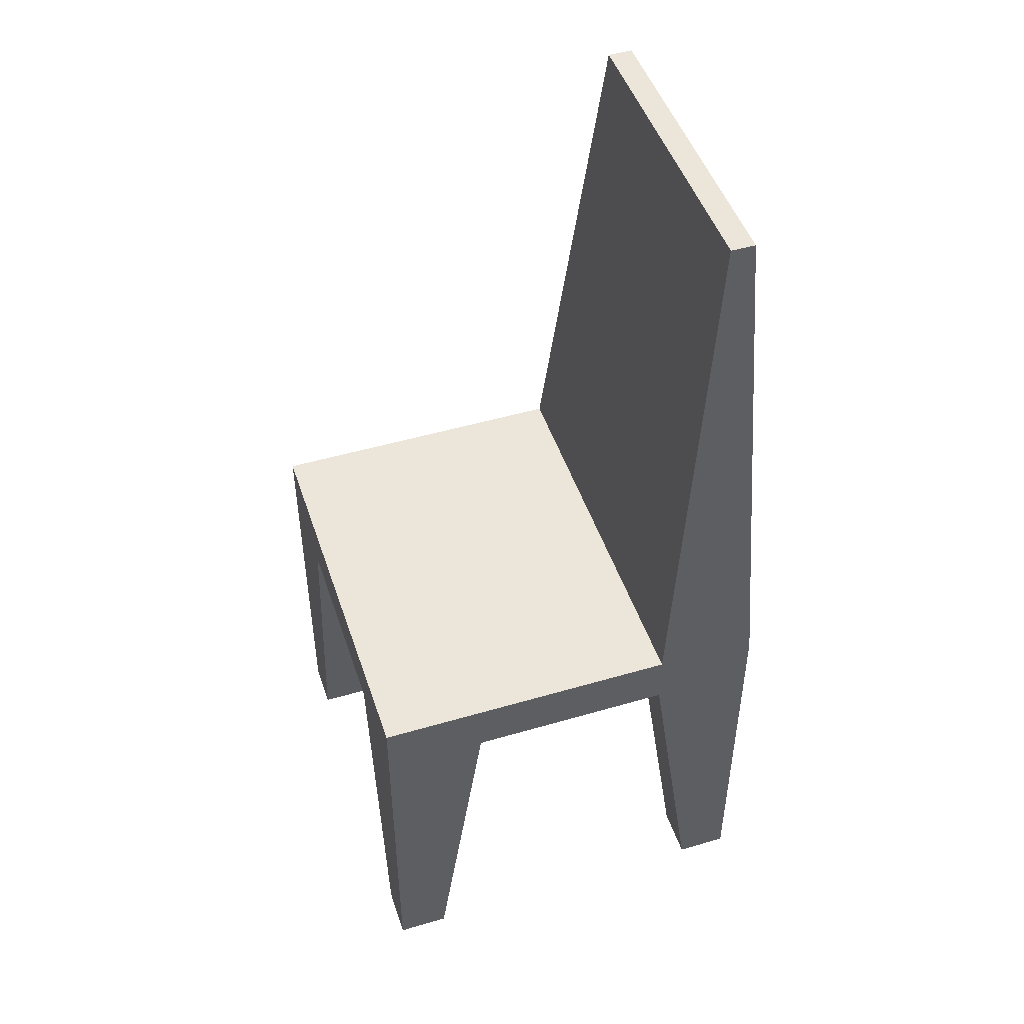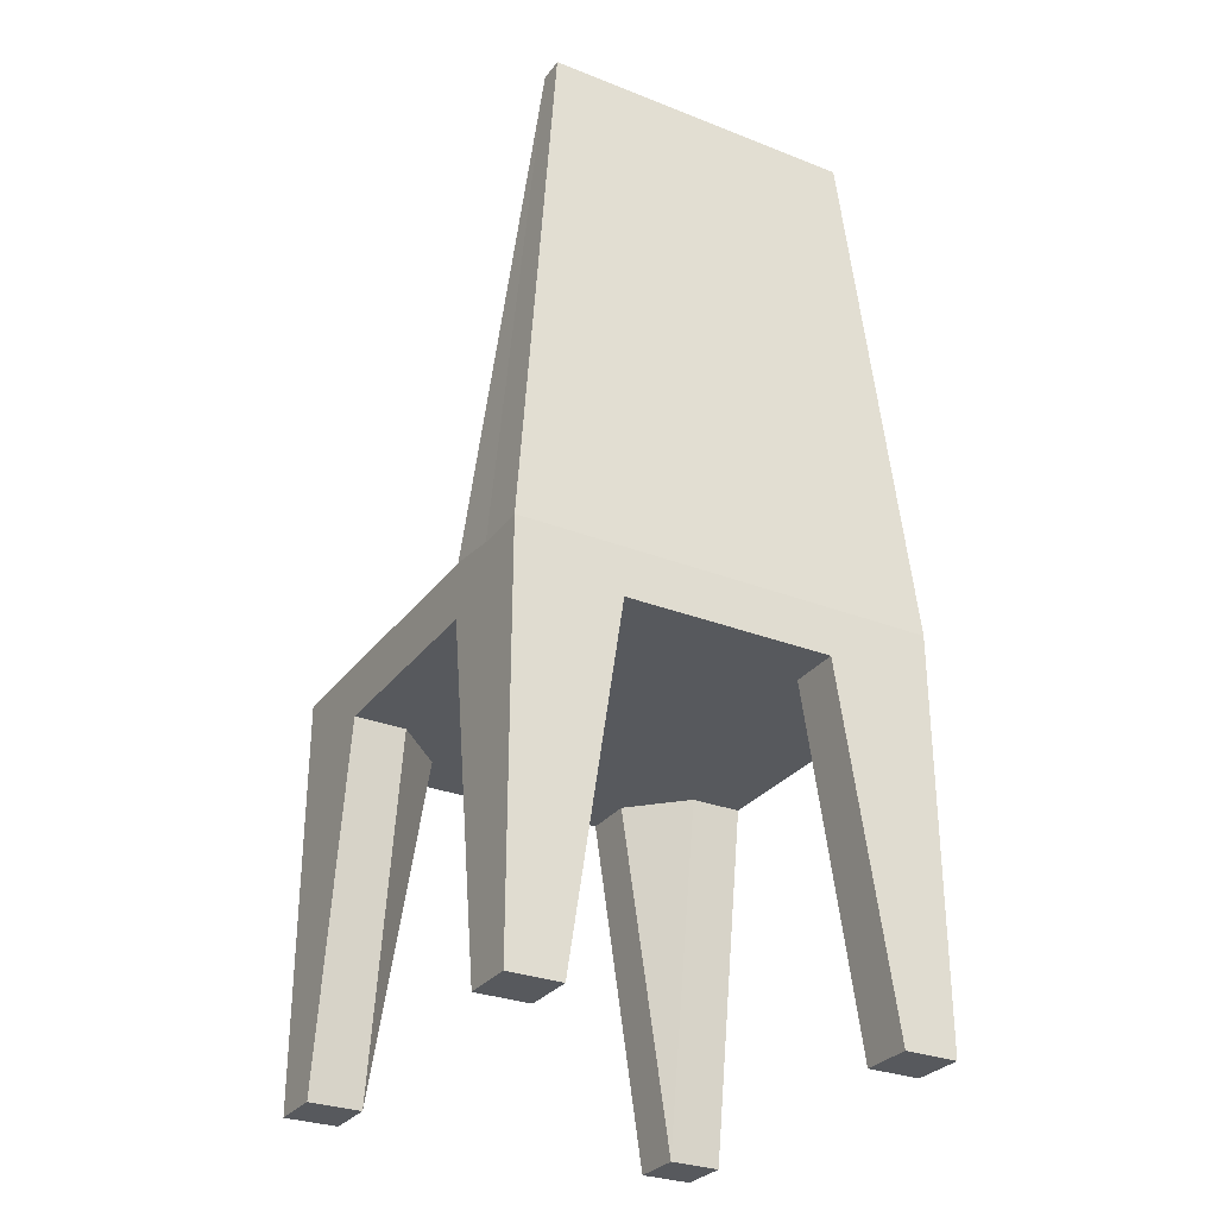
<metadata>
{"format":"obj","ext":"obj","renderer":"f3d","projection":"perspective","resolution":1024,"background":"white","views":[{"elev":48.0,"azim":161.8,"up":"+Y"},{"elev":-29.7,"azim":-119.8,"up":"+Y"}]}
</metadata>
<code>
o Cube
v 1 1.211 -1
v 1 -0.7242 -1
v 1 1.211 1
v 1 -0.7242 1
v -0.8678 3.775 -0.769
v -1 -0.7242 -1
v -0.8678 3.775 0.7728
v -1 -0.7242 1
v -1 0.9443 0
v 0 0.9443 -1
v 1 1.078 -1
v -1 1.078 1
v 1 1.078 1
v -1 1.078 -1
v 0 1.211 1
v 1 1.211 0
v 0 0.9443 1
v -0.8678 3.775 0
v 0 1.211 -1
v 1 0.9443 0
v 0 1.078 -1
v 1 1.078 0
v 0 0.9443 0
v -1 1.078 0
v 0 1.078 1
v 0 1.211 0
v -1 0.9443 0.5
v -0.5 0.9443 -1
v 1 1.011 -1
v -1 1.144 1
v 1 1.011 1
v -1 1.011 -1
v -0.5 1.211 1
v 1 1.211 0.5
v 0.5 0.9443 1
v -0.8678 3.775 -0.5
v 0.5 1.211 -1
v 1 0.9443 -0.5
v -1 0.9443 -0.5
v 0.5 0.9443 -1
v 1 1.144 -1
v -1 1.011 1
v 1 1.144 1
v -1 1.144 -1
v 0.5 1.211 1
v 1 1.211 -0.5
v -0.5 0.9443 1
v -0.8678 3.775 0.5
v -0.5 1.211 -1
v 1 0.9443 0.5
v 0.5 1.078 -1
v -0.5 1.078 -1
v 0 1.011 -1
v 0 1.144 -1
v 1 1.078 0.5
v 1 1.078 -0.5
v 1 1.011 0
v 1 1.144 0
v 0 0.9443 0.5
v 0 0.9443 -0.5
v -0.5 0.9443 0
v 0.5 0.9443 0
v -1 1.078 -0.5
v -1 1.078 0.5
v -1 1.011 0
v -1 1.144 0
v -0.5 1.078 1
v 0.5 1.078 1
v 0 1.011 1
v 0 1.144 1
v 0 1.211 0.5
v 0 1.211 -0.5
v 0.5 1.211 0
v -0.5 1.211 0
v -0.5 1.211 -0.5
v 0.5 1.211 -0.5
v 0.5 1.211 0.5
v 0.5 1.144 1
v 0.5 1.011 1
v -0.5 1.011 1
v -1 1.144 0.5
v -1 1.011 0.5
v -1 1.011 -0.5
v 0.5 0.9443 -0.5
v -0.5 0.9443 -0.5
v -0.5 0.9443 0.5
v 1 1.144 -0.5
v 1 1.011 -0.5
v 1 1.011 0.5
v -0.5 1.144 -1
v -0.5 1.011 -1
v 0.5 1.011 -1
v 0.5 1.144 -1
v 1 1.144 0.5
v 0.5 0.9443 0.5
v -1 1.144 -0.5
v -0.5 1.144 1
v -0.5 1.211 0.5
v -1 -0.7242 0.75
v -0.75 -0.7242 -1
v 1 0.9777 -1
v -1 1.178 1
v 1 0.9777 1
v -1 0.9777 -1
v -0.75 3.775 0.7728
v 1 1.211 0.75
v 0.75 -0.7242 1
v -0.8678 3.775 -0.75
v 0.75 1.211 -1
v 1 -0.7242 -0.75
v -1 0.9443 -0.25
v 0.25 0.9443 -1
v 1 1.111 -1
v -1 1.044 1
v 1 1.111 1
v -1 1.111 -1
v 0.25 1.211 1
v 1 1.211 -0.25
v -0.25 0.9443 1
v -0.8678 3.775 0.25
v -0.25 1.211 -1
v 1 0.9443 0.25
v 0.75 1.078 -1
v -0.25 1.078 -1
v 0 0.9777 -1
v 0 1.111 -1
v 1 1.078 0.75
v 1 1.078 -0.25
v 1 0.9777 0
v 1 1.111 0
v 0 0.9443 0.75
v 0 0.9443 -0.25
v -0.75 0.9443 0
v 0.25 0.9443 0
v -1 1.078 -0.75
v -1 1.078 0.25
v -1 0.9777 0
v -1 1.111 0
v -0.75 1.078 1
v 0.25 1.078 1
v 0 0.9777 1
v 0 1.111 1
v 0 1.211 0.75
v 0 1.211 -0.25
v 0.75 1.211 0
v -0.25 1.211 0
v -1 0.9443 0.25
v -0.25 0.9443 -1
v 1 1.044 -1
v -1 1.111 1
v 1 1.044 1
v -1 1.044 -1
v -0.25 1.211 1
v 1 1.211 0.25
v 0.25 0.9443 1
v -0.8678 3.775 -0.25
v 0.25 1.211 -1
v 1 0.9443 -0.25
v -1 -0.7242 -0.75
v 0.75 -0.7242 -1
v 1 1.178 -1
v -1 0.9777 1
v 1 1.178 1
v -1 1.178 -1
v 0.75 1.211 1
v 1 1.211 -0.75
v -0.75 -0.7242 1
v -0.8678 3.775 0.75
v -0.75 3.775 -0.769
v 1 -0.7242 0.75
v 0.25 1.078 -1
v -0.75 1.078 -1
v 0 1.044 -1
v 0 1.178 -1
v 1 1.078 0.25
v 1 1.078 -0.75
v 1 1.044 0
v 1 1.178 0
v 0 0.9443 0.25
v 0 0.9443 -0.75
v -0.25 0.9443 0
v 0.75 0.9443 0
v -1 1.078 -0.25
v -1 1.078 0.75
v -1 1.044 0
v -1 1.178 0
v -0.25 1.078 1
v 0.75 1.078 1
v 0 1.044 1
v 0 1.178 1
v 0 1.211 0.25
v 0 1.211 -0.75
v 0.25 1.211 0
v -0.75 3.775 0
v -0.5 1.211 -0.25
v -0.5 1.211 -0.75
v -0.25 1.211 -0.5
v -0.75 3.775 -0.5
v 0.5 1.211 -0.25
v 0.5 1.211 -0.75
v 0.75 1.211 -0.5
v 0.25 1.211 -0.5
v 0.5 1.211 0.75
v 0.5 1.211 0.25
v 0.75 1.211 0.5
v 0.25 1.211 0.5
v 0.25 1.144 1
v 0.75 1.144 1
v 0.5 1.111 1
v 0.5 1.178 1
v 0.25 1.011 1
v 0.75 1.011 1
v 0.5 0.9777 1
v 0.5 1.044 1
v -0.75 1.011 1
v -0.25 1.011 1
v -0.5 0.9777 1
v -0.5 1.044 1
v -1 1.144 0.25
v -1 1.144 0.75
v -1 1.111 0.5
v -1 1.178 0.5
v -1 1.011 0.25
v -1 1.011 0.75
v -1 0.9777 0.5
v -1 1.044 0.5
v -1 1.011 -0.75
v -1 1.011 -0.25
v -1 0.9777 -0.5
v -1 1.044 -0.5
v 0.5 0.9443 -0.25
v 0.5 0.9443 -0.75
v 0.25 0.9443 -0.5
v 0.75 0.9443 -0.5
v -0.5 0.9443 -0.25
v -0.5 0.9443 -0.75
v -0.75 0.9443 -0.5
v -0.25 0.9443 -0.5
v -0.5 0.9443 0.75
v -0.5 0.9443 0.25
v -0.75 0.9443 0.5
v -0.25 0.9443 0.5
v 1 1.144 -0.25
v 1 1.144 -0.75
v 1 1.111 -0.5
v 1 1.178 -0.5
v 1 1.011 -0.25
v 1 1.011 -0.75
v 1 0.9777 -0.5
v 1 1.044 -0.5
v 1 1.011 0.75
v 1 1.011 0.25
v 1 0.9777 0.5
v 1 1.044 0.5
v -0.25 1.144 -1
v -0.75 1.144 -1
v -0.5 1.111 -1
v -0.5 1.178 -1
v -0.25 1.011 -1
v -0.75 1.011 -1
v -0.5 0.9777 -1
v -0.5 1.044 -1
v 0.75 1.011 -1
v 0.25 1.011 -1
v 0.5 0.9777 -1
v 0.5 1.044 -1
v 0.75 1.144 -1
v 0.25 1.144 -1
v 0.5 1.111 -1
v 0.5 1.178 -1
v 1 1.144 0.75
v 1 1.144 0.25
v 1 1.111 0.5
v 1 1.178 0.5
v 0.5 0.9443 0.75
v 0.5 0.9443 0.25
v 0.25 0.9443 0.5
v 0.75 0.9443 0.5
v -1 1.144 -0.75
v -1 1.144 -0.25
v -1 1.111 -0.5
v -1 1.178 -0.5
v -0.75 1.144 1
v -0.25 1.144 1
v -0.5 1.111 1
v -0.5 1.178 1
v -0.5 1.211 0.75
v -0.5 1.211 0.25
v -0.25 1.211 0.5
v -0.75 3.775 0.5
v -0.75 3.775 0.25
v -0.25 1.211 0.25
v -0.25 1.211 0.75
v -0.25 1.178 1
v -0.25 1.111 1
v -0.75 1.111 1
v -1 1.178 -0.25
v -1 1.111 -0.25
v -1 1.111 -0.75
v 0.75 0.9443 0.25
v 0.25 0.9443 0.25
v 0.25 0.9443 0.75
v 1 1.178 0.25
v 1 1.111 0.25
v 1 1.111 0.75
v 0.25 1.178 -1
v 0.25 1.111 -1
v 0.75 1.111 -1
v 0.25 1.044 -1
v 0.25 0.9777 -1
v 0.75 0.9777 -1
v -0.75 1.044 -1
v -0.75 0.9777 -1
v -0.25 0.9777 -1
v -0.75 1.178 -1
v -0.75 1.111 -1
v -0.25 1.111 -1
v 1 1.044 0.25
v 1 0.9777 0.25
v 1 0.9777 0.75
v 1 1.044 -0.75
v 1 0.9777 -0.75
v 1 0.9777 -0.25
v 1 1.178 -0.75
v 1 1.111 -0.75
v 1 1.111 -0.25
v -0.25 0.9443 0.25
v -0.75 0.9443 0.25
v -0.75 -0.7242 0.75
v -0.25 0.9443 -0.75
v -0.75 -0.7242 -0.75
v -0.75 0.9443 -0.25
v 0.75 -0.7242 -0.75
v 0.25 0.9443 -0.75
v 0.25 0.9443 -0.25
v -1 1.044 -0.25
v -1 0.9777 -0.25
v -1 0.9777 -0.75
v -1 1.044 0.75
v -1 0.9777 0.75
v -1 0.9777 0.25
v -1 1.178 0.75
v -1 1.111 0.75
v -1 1.111 0.25
v -0.25 1.044 1
v -0.25 0.9777 1
v -0.75 0.9777 1
v 0.75 1.044 1
v 0.75 0.9777 1
v 0.25 0.9777 1
v 0.75 1.178 1
v 0.75 1.111 1
v 0.25 1.111 1
v 0.25 1.211 0.25
v 0.75 1.211 0.25
v 0.75 1.211 0.75
v 0.25 1.211 -0.75
v 0.75 1.211 -0.75
v 0.75 1.211 -0.25
v -0.75 3.775 -0.75
v -0.25 1.211 -0.75
v -0.25 1.211 -0.25
v -0.75 3.775 -0.25
v 0.25 1.211 -0.25
v 0.25 1.211 0.75
v 0.25 1.178 1
v 0.25 1.044 1
v -0.75 1.044 1
v -1 1.178 0.25
v -1 1.044 0.25
v -1 1.044 -0.75
v 0.75 0.9443 -0.25
v -0.25 0.9443 -0.25
v -0.25 0.9443 0.75
v 1 1.178 -0.25
v 1 1.044 -0.25
v 1 1.044 0.75
v -0.25 1.178 -1
v -0.25 1.044 -1
v 0.75 1.044 -1
v 0.75 1.178 -1
v 1 1.178 0.75
v 0.75 -0.7242 0.75
v -1 1.178 -0.75
v -0.75 1.178 1
v -0.75 3.775 0.75
g off
f 168 105 386
f 385 7 102
f 384 5 164
f 170 107 383
f 106 163 382
f 109 161 381
f 123 149 380
f 124 173 379
f 121 174 378
f 127 151 377
f 128 177 376
f 118 178 375
f 131 119 374
f 132 181 373
f 158 182 372
f 135 152 371
f 136 185 370
f 120 186 369
f 139 114 368
f 140 189 367
f 117 190 366
f 143 117 365
f 144 193 364
f 156 194 363
f 195 146 362
f 196 197 361
f 108 198 360
f 199 145 359
f 200 201 358
f 192 202 357
f 203 165 356
f 204 205 355
f 191 206 354
f 207 142 353
f 208 209 352
f 165 210 351
f 211 141 350
f 212 213 349
f 188 214 348
f 215 162 347
f 216 217 346
f 187 218 345
f 219 138 344
f 220 221 343
f 168 222 342
f 223 137 341
f 224 225 340
f 184 226 339
f 227 104 338
f 228 229 337
f 183 230 336
f 231 134 335
f 232 233 334
f 110 234 333
f 235 133 332
f 236 237 331
f 180 238 330
f 239 167 329
f 240 241 328
f 179 242 327
f 243 130 326
f 244 245 325
f 166 246 324
f 247 129 323
f 248 249 322
f 176 250 321
f 251 103 320
f 252 253 319
f 175 254 318
f 255 126 317
f 256 257 316
f 315 49 258
f 259 125 314
f 260 261 313
f 172 262 312
f 263 101 311
f 264 265 310
f 171 266 309
f 267 113 308
f 268 269 307
f 157 270 306
f 271 115 305
f 272 273 304
f 154 274 303
f 275 155 302
f 276 277 301
f 122 278 300
f 279 116 299
f 280 281 298
f 156 282 297
f 283 150 296
f 284 285 295
f 153 286 294
f 287 153 293
f 288 289 292
f 120 290 291
f 291 98 288
f 194 288 74
f 18 291 194
f 292 71 191
f 146 191 26
f 74 292 146
f 293 15 143
f 289 143 71
f 98 293 289
f 294 97 284
f 190 284 70
f 15 294 190
f 295 67 187
f 142 187 25
f 70 295 142
f 296 12 139
f 285 139 67
f 97 296 285
f 297 96 280
f 186 280 66
f 18 297 186
f 298 63 183
f 138 183 24
f 66 298 138
f 299 14 135
f 281 135 63
f 96 299 281
f 300 95 276
f 182 276 62
f 20 300 182
f 301 59 179
f 134 179 23
f 62 301 134
f 302 17 131
f 277 131 59
f 95 302 277
f 303 94 272
f 178 272 58
f 16 303 178
f 304 55 175
f 130 175 22
f 58 304 130
f 305 13 127
f 273 127 55
f 94 305 273
f 306 93 268
f 174 268 54
f 19 306 174
f 307 51 171
f 126 171 21
f 54 307 126
f 308 11 123
f 269 123 51
f 93 308 269
f 309 92 264
f 173 264 53
f 21 309 173
f 310 40 112
f 125 112 10
f 53 310 125
f 311 2 160
f 40 311 160
f 92 311 265
f 312 91 260
f 152 260 32
f 14 312 152
f 313 28 100
f 104 100 6
f 32 313 104
f 314 10 148
f 261 148 28
f 91 314 261
f 315 90 256
f 164 256 44
f 5 315 164
f 316 52 172
f 116 172 14
f 44 316 116
f 317 21 124
f 257 124 52
f 90 317 257
f 318 89 252
f 177 252 57
f 22 318 177
f 319 50 122
f 129 122 20
f 57 319 129
f 320 4 170
f 50 320 170
f 89 320 253
f 321 88 248
f 149 248 29
f 11 321 149
f 322 38 110
f 101 110 2
f 29 322 101
f 323 20 158
f 249 158 38
f 88 323 249
f 324 87 244
f 161 244 41
f 1 324 161
f 325 56 176
f 113 176 11
f 41 325 113
f 326 22 128
f 245 128 56
f 87 326 245
f 327 86 240
f 181 240 61
f 23 327 181
f 328 27 147
f 133 147 9
f 61 328 133
f 329 8 99
f 241 99 27
f 241 239 329
f 330 85 236
f 148 236 28
f 10 330 148
f 331 39 159
f 100 159 6
f 28 331 100
f 332 9 111
f 237 111 39
f 85 332 237
f 232 234 84
f 160 232 40
f 2 333 160
f 334 60 180
f 112 180 10
f 40 334 112
f 335 23 132
f 233 132 60
f 84 335 233
f 336 83 228
f 185 228 65
f 24 336 185
f 337 39 111
f 137 111 9
f 65 337 137
f 338 6 159
f 39 338 159
f 83 338 229
f 339 82 224
f 114 224 42
f 12 339 114
f 340 27 99
f 162 99 8
f 42 340 162
f 341 9 147
f 225 147 27
f 82 341 225
f 342 81 220
f 102 220 30
f 7 342 102
f 343 64 184
f 150 184 12
f 30 343 150
f 344 24 136
f 221 136 64
f 81 344 221
f 345 80 216
f 189 216 69
f 25 345 189
f 346 47 119
f 141 119 17
f 69 346 141
f 347 8 167
f 47 347 167
f 80 347 217
f 348 79 212
f 151 212 31
f 13 348 151
f 349 35 107
f 103 107 4
f 31 349 103
f 350 17 155
f 213 155 35
f 79 350 213
f 351 78 208
f 163 208 43
f 3 351 163
f 352 68 188
f 115 188 13
f 43 352 115
f 353 25 140
f 209 140 68
f 78 353 209
f 354 77 204
f 193 204 73
f 26 354 193
f 355 34 154
f 145 154 16
f 73 355 145
f 356 3 106
f 205 106 34
f 77 356 205
f 357 76 200
f 157 200 37
f 19 357 157
f 358 46 166
f 109 166 1
f 37 358 109
f 359 16 118
f 201 118 46
f 76 359 201
f 360 75 196
f 169 196 49
f 5 360 169
f 361 72 192
f 121 192 19
f 49 361 121
f 362 26 144
f 197 144 72
f 75 362 197
f 363 74 195
f 198 195 75
f 36 363 198
f 364 73 199
f 202 199 76
f 72 364 202
f 365 45 203
f 206 203 77
f 71 365 206
f 366 70 207
f 210 207 78
f 45 366 210
f 367 69 211
f 214 211 79
f 68 367 214
f 368 42 215
f 218 215 80
f 67 368 218
f 369 66 219
f 222 219 81
f 48 369 222
f 370 65 223
f 226 223 82
f 64 370 226
f 371 32 227
f 230 227 83
f 63 371 230
f 372 62 231
f 234 231 84
f 38 372 234
f 373 61 235
f 238 235 85
f 60 373 238
f 374 47 239
f 242 239 86
f 59 374 242
f 375 58 243
f 246 243 87
f 46 375 246
f 376 57 247
f 250 247 88
f 56 376 250
f 377 31 251
f 254 251 89
f 55 377 254
f 378 54 255
f 258 255 90
f 49 378 258
f 379 53 259
f 262 259 91
f 52 379 262
f 380 29 263
f 266 263 92
f 51 380 266
f 381 41 267
f 270 267 93
f 37 381 270
f 382 43 271
f 274 271 94
f 34 382 274
f 383 35 275
f 278 275 95
f 50 383 278
f 384 44 279
f 282 279 96
f 36 384 282
f 385 30 283
f 286 283 97
f 33 385 286
f 287 105 33
f 290 287 98
f 48 386 290
f 168 7 105
f 385 105 7
f 384 108 5
f 170 4 107
f 106 3 163
f 109 1 161
f 123 11 149
f 124 21 173
f 121 19 174
f 127 13 151
f 128 22 177
f 118 16 178
f 131 17 119
f 132 23 181
f 158 20 182
f 135 14 152
f 136 24 185
f 120 18 186
f 139 12 114
f 140 25 189
f 117 15 190
f 143 15 117
f 144 26 193
f 156 18 194
f 195 74 146
f 196 75 197
f 108 36 198
f 199 73 145
f 200 76 201
f 192 72 202
f 203 45 165
f 204 77 205
f 191 71 206
f 207 70 142
f 208 78 209
f 165 45 210
f 211 69 141
f 212 79 213
f 188 68 214
f 215 42 162
f 216 80 217
f 187 67 218
f 219 66 138
f 220 81 221
f 168 48 222
f 223 65 137
f 224 82 225
f 184 64 226
f 227 32 104
f 228 83 229
f 183 63 230
f 231 62 134
f 232 84 233
f 110 38 234
f 235 61 133
f 236 85 237
f 180 60 238
f 239 47 167
f 240 86 241
f 179 59 242
f 243 58 130
f 244 87 245
f 166 46 246
f 247 57 129
f 248 88 249
f 176 56 250
f 251 31 103
f 252 89 253
f 175 55 254
f 255 54 126
f 256 90 257
f 315 169 49
f 259 53 125
f 260 91 261
f 172 52 262
f 263 29 101
f 264 92 265
f 171 51 266
f 267 41 113
f 268 93 269
f 157 37 270
f 271 43 115
f 272 94 273
f 154 34 274
f 275 35 155
f 276 95 277
f 122 50 278
f 279 44 116
f 280 96 281
f 156 36 282
f 283 30 150
f 284 97 285
f 153 33 286
f 287 33 153
f 288 98 289
f 120 48 290
f 291 290 98
f 194 291 288
f 18 120 291
f 292 289 71
f 146 292 191
f 74 288 292
f 293 153 15
f 289 293 143
f 98 287 293
f 294 286 97
f 190 294 284
f 15 153 294
f 295 285 67
f 142 295 187
f 70 284 295
f 296 150 12
f 285 296 139
f 97 283 296
f 297 282 96
f 186 297 280
f 18 156 297
f 298 281 63
f 138 298 183
f 66 280 298
f 299 116 14
f 281 299 135
f 96 279 299
f 300 278 95
f 182 300 276
f 20 122 300
f 301 277 59
f 134 301 179
f 62 276 301
f 302 155 17
f 277 302 131
f 95 275 302
f 303 274 94
f 178 303 272
f 16 154 303
f 304 273 55
f 130 304 175
f 58 272 304
f 305 115 13
f 273 305 127
f 94 271 305
f 306 270 93
f 174 306 268
f 19 157 306
f 307 269 51
f 126 307 171
f 54 268 307
f 308 113 11
f 269 308 123
f 93 267 308
f 309 266 92
f 173 309 264
f 21 171 309
f 310 265 40
f 125 310 112
f 53 264 310
f 311 101 2
f 40 265 311
f 92 263 311
f 312 262 91
f 152 312 260
f 14 172 312
f 313 261 28
f 104 313 100
f 32 260 313
f 314 125 10
f 261 314 148
f 91 259 314
f 315 258 90
f 164 315 256
f 5 169 315
f 316 257 52
f 116 316 172
f 44 256 316
f 317 126 21
f 257 317 124
f 90 255 317
f 318 254 89
f 177 318 252
f 22 175 318
f 319 253 50
f 129 319 122
f 57 252 319
f 320 103 4
f 50 253 320
f 89 251 320
f 321 250 88
f 149 321 248
f 11 176 321
f 322 249 38
f 101 322 110
f 29 248 322
f 323 129 20
f 249 323 158
f 88 247 323
f 324 246 87
f 161 324 244
f 1 166 324
f 325 245 56
f 113 325 176
f 41 244 325
f 326 130 22
f 245 326 128
f 87 243 326
f 327 242 86
f 181 327 240
f 23 179 327
f 328 241 27
f 133 328 147
f 61 240 328
f 329 167 8
f 241 329 99
f 241 86 239
f 330 238 85
f 148 330 236
f 10 180 330
f 331 237 39
f 100 331 159
f 28 236 331
f 332 133 9
f 237 332 111
f 85 235 332
f 232 333 234
f 160 333 232
f 2 110 333
f 334 233 60
f 112 334 180
f 40 232 334
f 335 134 23
f 233 335 132
f 84 231 335
f 336 230 83
f 185 336 228
f 24 183 336
f 337 229 39
f 137 337 111
f 65 228 337
f 338 104 6
f 39 229 338
f 83 227 338
f 339 226 82
f 114 339 224
f 12 184 339
f 340 225 27
f 162 340 99
f 42 224 340
f 341 137 9
f 225 341 147
f 82 223 341
f 342 222 81
f 102 342 220
f 7 168 342
f 343 221 64
f 150 343 184
f 30 220 343
f 344 138 24
f 221 344 136
f 81 219 344
f 345 218 80
f 189 345 216
f 25 187 345
f 346 217 47
f 141 346 119
f 69 216 346
f 347 162 8
f 47 217 347
f 80 215 347
f 348 214 79
f 151 348 212
f 13 188 348
f 349 213 35
f 103 349 107
f 31 212 349
f 350 141 17
f 213 350 155
f 79 211 350
f 351 210 78
f 163 351 208
f 3 165 351
f 352 209 68
f 115 352 188
f 43 208 352
f 353 142 25
f 209 353 140
f 78 207 353
f 354 206 77
f 193 354 204
f 26 191 354
f 355 205 34
f 145 355 154
f 73 204 355
f 356 165 3
f 205 356 106
f 77 203 356
f 357 202 76
f 157 357 200
f 19 192 357
f 358 201 46
f 109 358 166
f 37 200 358
f 359 145 16
f 201 359 118
f 76 199 359
f 360 198 75
f 169 360 196
f 5 108 360
f 361 197 72
f 121 361 192
f 49 196 361
f 362 146 26
f 197 362 144
f 75 195 362
f 363 194 74
f 198 363 195
f 36 156 363
f 364 193 73
f 202 364 199
f 72 144 364
f 365 117 45
f 206 365 203
f 71 143 365
f 366 190 70
f 210 366 207
f 45 117 366
f 367 189 69
f 214 367 211
f 68 140 367
f 368 114 42
f 218 368 215
f 67 139 368
f 369 186 66
f 222 369 219
f 48 120 369
f 370 185 65
f 226 370 223
f 64 136 370
f 371 152 32
f 230 371 227
f 63 135 371
f 372 182 62
f 234 372 231
f 38 158 372
f 373 181 61
f 238 373 235
f 60 132 373
f 374 119 47
f 242 374 239
f 59 131 374
f 375 178 58
f 246 375 243
f 46 118 375
f 376 177 57
f 250 376 247
f 56 128 376
f 377 151 31
f 254 377 251
f 55 127 377
f 378 174 54
f 258 378 255
f 49 121 378
f 379 173 53
f 262 379 259
f 52 124 379
f 380 149 29
f 266 380 263
f 51 123 380
f 381 161 41
f 270 381 267
f 37 109 381
f 382 163 43
f 274 382 271
f 34 106 382
f 383 107 35
f 278 383 275
f 50 170 383
f 384 164 44
f 282 384 279
f 36 108 384
f 385 102 30
f 286 385 283
f 33 105 385
f 287 386 105
f 290 386 287
f 48 168 386

</code>
